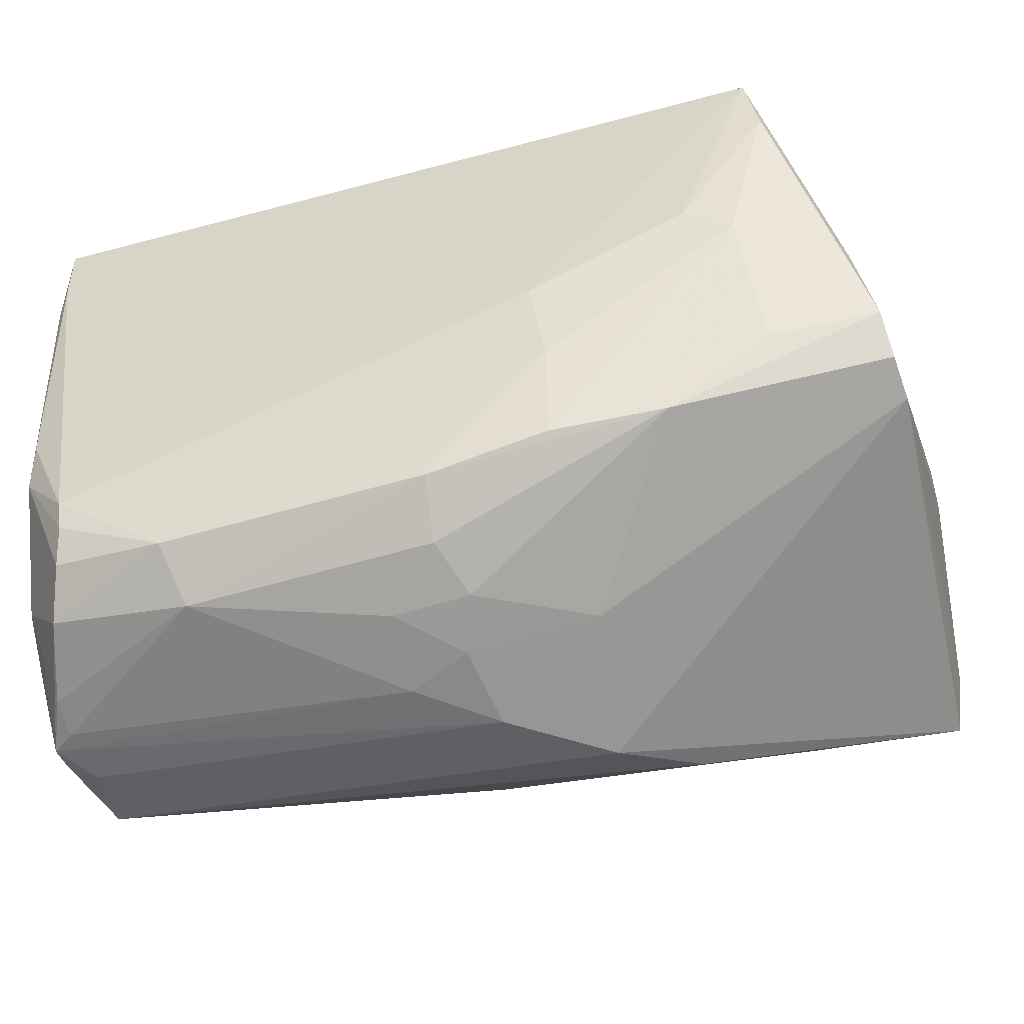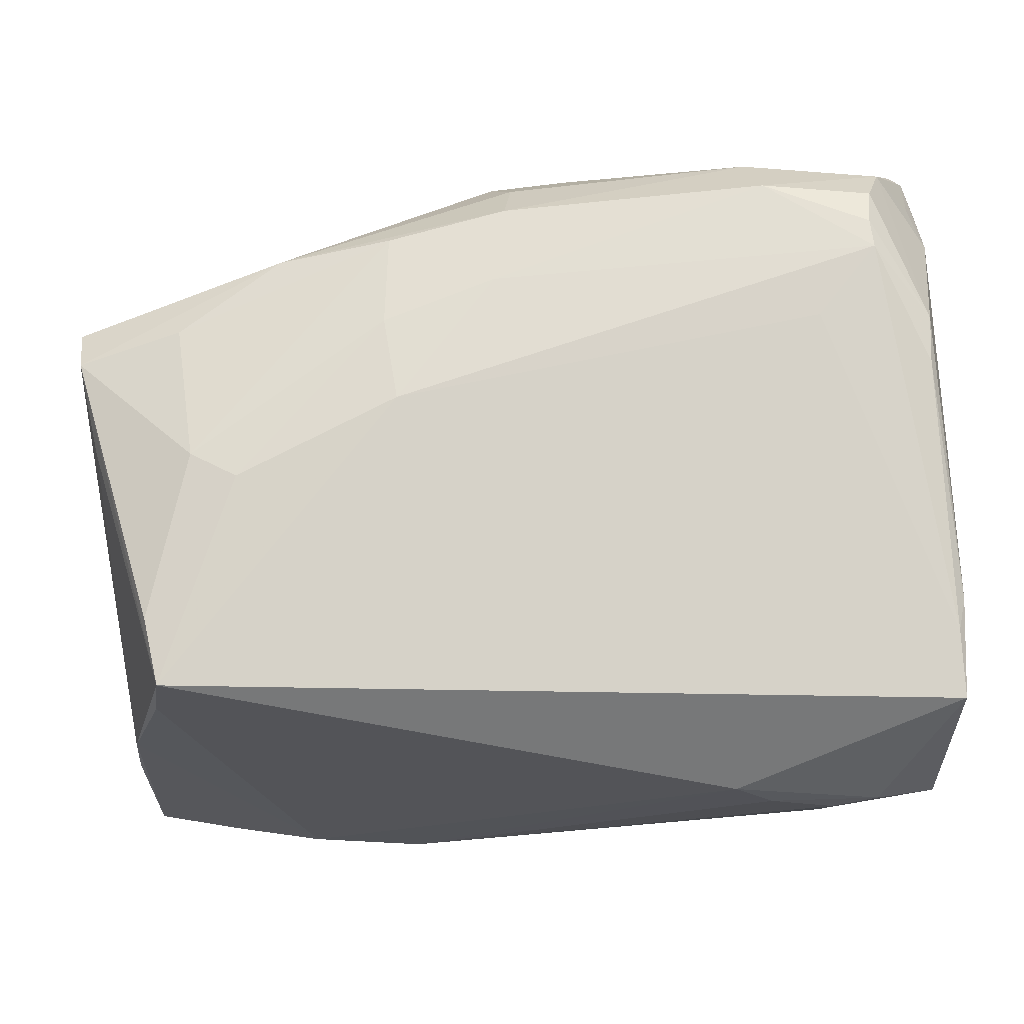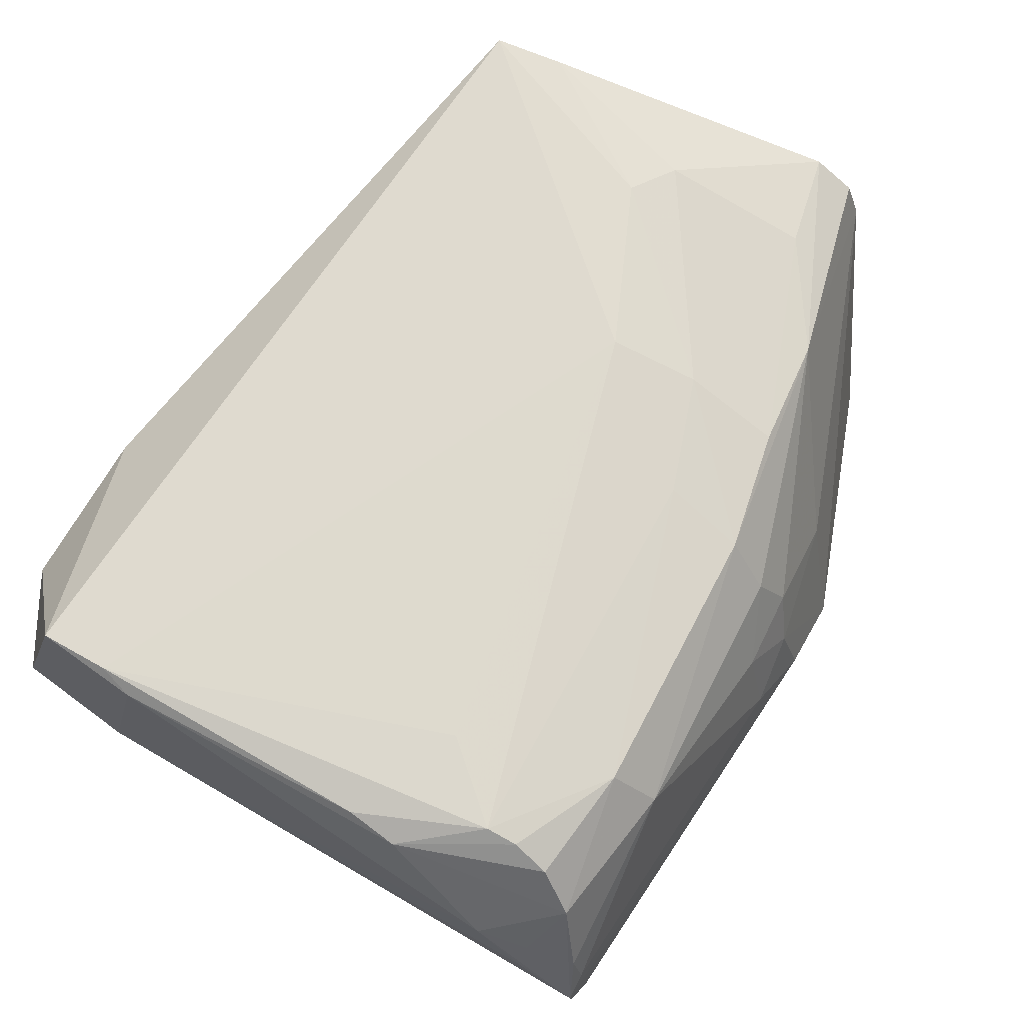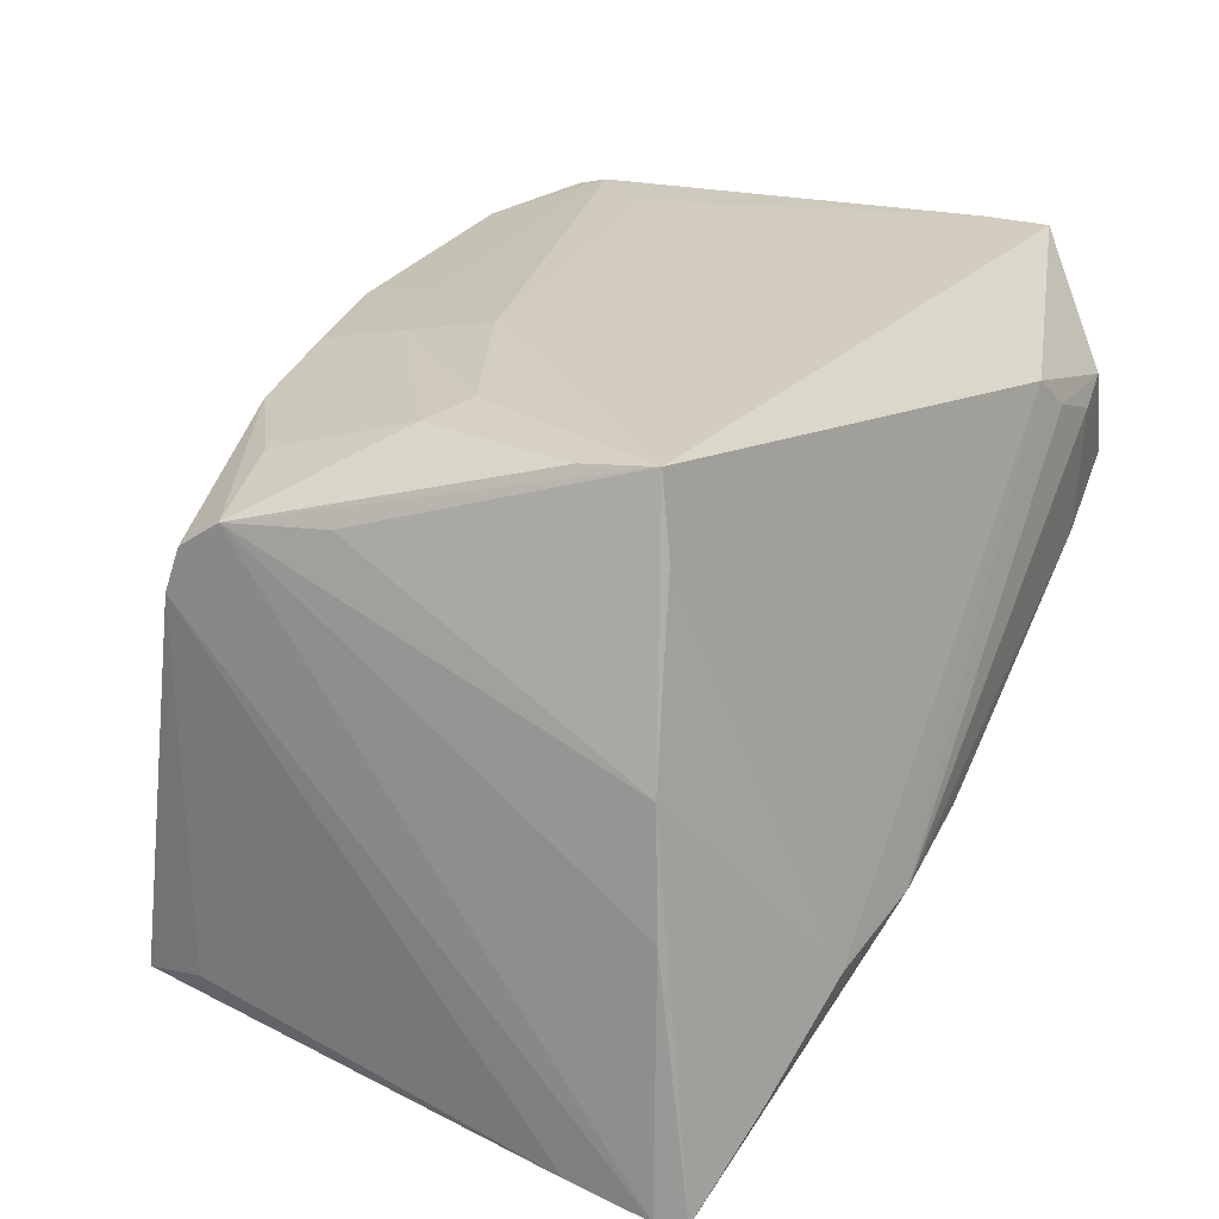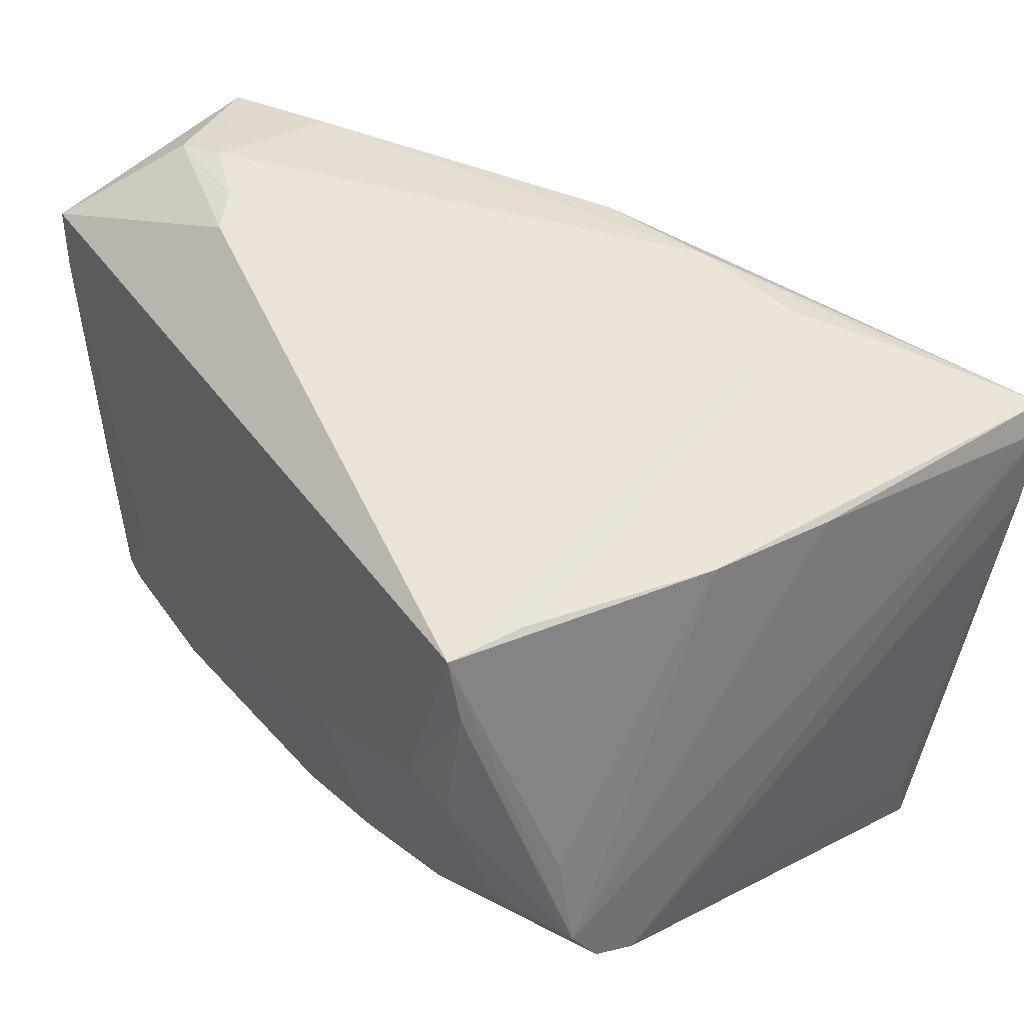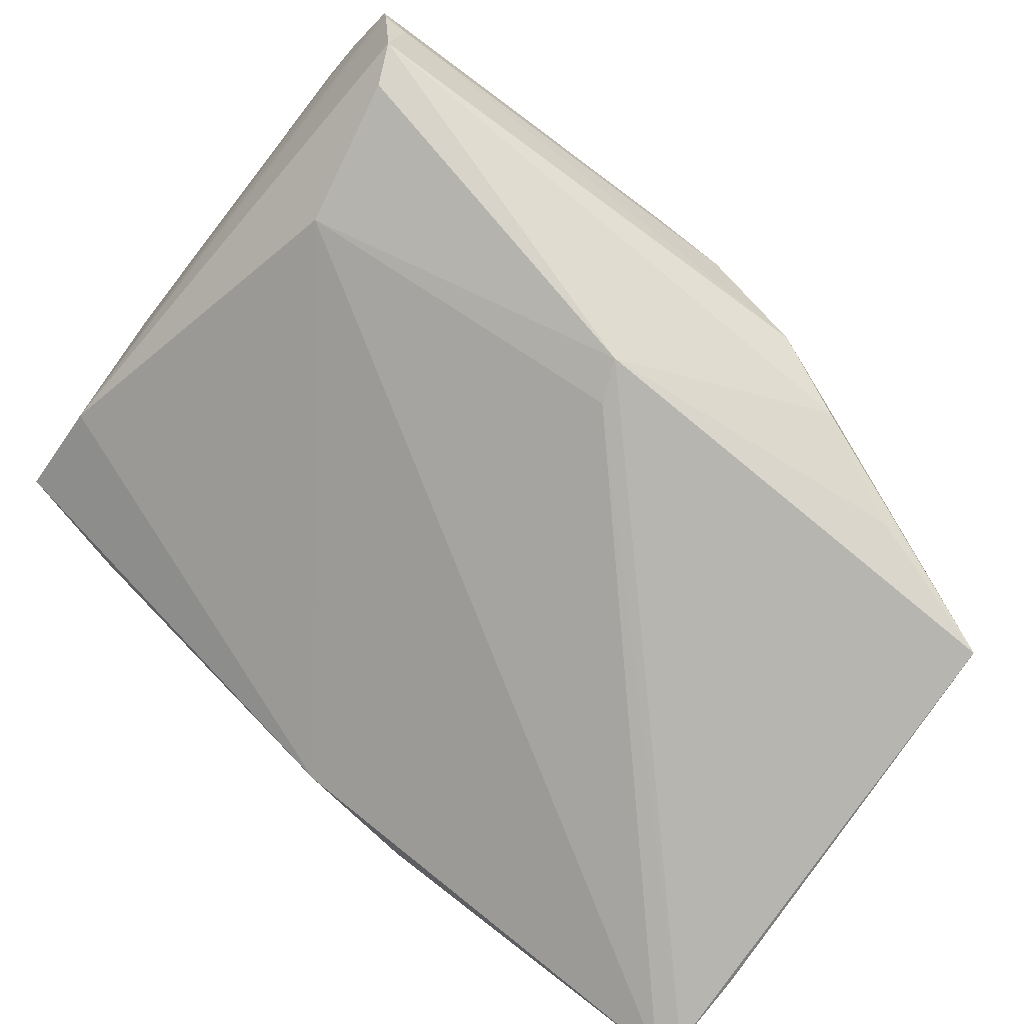
<metadata>
{"format":"obj","ext":"obj","renderer":"f3d","projection":"perspective","resolution":1024,"background":"white","views":[{"elev":-50.3,"azim":17.1,"up":"+Y"},{"elev":77.7,"azim":177.9,"up":"+Z"},{"elev":70.0,"azim":-59.1,"up":"+Z"},{"elev":24.7,"azim":117.3,"up":"+Z"},{"elev":40.8,"azim":55.6,"up":"+Y"},{"elev":-70.1,"azim":-38.7,"up":"+Z"}]}
</metadata>
<code>
v 0.04801 0.02953 -0.006812
v 0.0001051 -0.04007 0.003541
v 0.01882 -0.03686 -0.01256
v 0.04098 0.01797 0.03429
v -0.04615 -0.0328 -0.004641
v 0.02604 -0.02446 0.02826
v 0.04636 0.02846 0.006542
v -0.04733 -0.03623 0.01741
v -0.0497 -0.03761 0.009029
v 0.03077 0.002233 0.03445
v -0.04805 -0.03686 -0.001554
v -0.04862 0.02985 0.03339
v 0.04849 -0.02034 -0.02418
v -0.04195 -0.02558 0.03276
v 0.01363 0.04007 -0.01624
v 0.001196 -0.03589 0.01879
v 0.05037 -0.01954 0.01818
v 0.05037 0.03047 -0.03486
v 0.05037 0.02113 -0.0331
v -0.03534 0.0398 0.01788
v -0.04219 -0.02225 0.03358
v 0.05005 -0.01798 0.02291
v -0.04977 0.02525 0.004363
v -0.006873 -0.02742 -0.01948
v -0.0001578 -0.02901 0.03068
v 0.04768 -0.0029 0.02656
v 0.01328 -0.02602 0.03024
v 0.01075 -0.03962 -0.005258
v -0.03567 0.03898 0.00334
v -0.0004059 0.03941 -0.01377
v -0.05031 -0.02575 0.02179
v -0.001028 -0.03343 0.02492
v 0.04966 -0.01359 0.02598
v -0.04689 -0.038 0.006583
v -0.04789 -0.008698 0.03228
v -0.04255 -0.02953 0.0308
v -0.04882 -0.03111 0.01981
v -0.02386 0.03804 0.02437
v 0.04932 0.03365 -0.03479
v 0.03833 0.03626 -0.02736
v -0.0301 -0.03075 0.03141
v -0.02819 0.03919 0.02059
v 0.01267 -0.006024 0.03486
v -0.001104 -0.03809 0.01281
v 0.02687 0.03874 -0.0189
v -0.007558 -0.0366 0.01896
v -0.04033 0.03921 0.02014
v -0.04844 0.02236 0.03347
v 0.001305 -0.02017 0.03261
v 0.01395 -0.01561 0.03297
v -0.05037 -0.03118 0.01649
v -0.008226 -0.03911 0.009994
v -0.03538 -0.01424 0.03389
v -0.04439 -0.03334 0.02606
v -0.04246 -0.01598 -0.006886
v 0.04725 -0.02733 -0.02574
v -0.02869 -0.0353 0.02573
v 0.01337 -0.03489 0.01093
v -0.04836 -0.01418 0.03114
v 0.03959 0.02544 0.03486
v -0.05002 -0.03753 0.01144
v 0.03784 -0.01639 0.02844
v 0.03075 -0.03171 -0.01951
v -0.04891 0.03751 0.007979
v -0.04739 -0.03739 0.01326
v -0.004769 -0.02254 -0.02023
v -0.04942 0.01873 0.03229
v 0.04088 0.02692 0.02663
v 0.03597 -0.0007311 0.03326
f 18 66 39
f 39 66 55
f 20 64 47
f 47 64 12
f 55 5 23
f 23 5 11
f 29 64 20
f 38 47 12
f 60 38 12
f 68 45 60
f 45 38 60
f 19 56 18
f 19 13 56
f 54 59 31
f 18 39 1
f 7 45 68
f 7 1 39
f 68 60 7
f 11 5 24
f 55 66 24
f 24 5 55
f 18 56 24
f 24 66 18
f 11 24 3
f 15 29 20
f 15 38 45
f 64 29 30
f 30 23 64
f 29 15 30
f 30 15 39
f 30 39 55
f 55 23 30
f 43 60 12
f 31 59 67
f 67 23 31
f 12 64 67
f 64 23 67
f 35 67 59
f 31 23 51
f 14 59 36
f 59 54 36
f 61 51 23
f 31 51 61
f 45 7 40
f 40 7 39
f 40 15 45
f 39 15 40
f 1 7 33
f 33 60 4
f 4 69 33
f 33 22 18
f 18 1 33
f 6 22 33
f 11 3 28
f 28 3 56
f 63 24 56
f 56 3 63
f 63 3 24
f 42 15 20
f 38 15 42
f 20 47 42
f 47 38 42
f 43 53 21
f 21 59 14
f 21 35 59
f 4 60 10
f 60 43 10
f 10 69 4
f 10 43 50
f 50 69 10
f 2 61 34
f 11 28 34
f 34 28 2
f 9 23 11
f 9 61 23
f 11 34 9
f 9 34 61
f 37 54 31
f 31 61 37
f 37 61 54
f 27 25 6
f 50 25 27
f 27 69 50
f 16 58 6
f 26 7 60
f 60 33 26
f 26 33 7
f 6 33 62
f 62 33 69
f 62 27 6
f 69 27 62
f 58 28 17
f 17 22 6
f 6 58 17
f 17 28 56
f 56 13 17
f 13 19 17
f 17 19 18
f 18 22 17
f 49 25 50
f 50 43 49
f 43 21 49
f 35 21 48
f 12 67 48
f 67 35 48
f 48 21 53
f 48 43 12
f 48 53 43
f 54 61 8
f 8 57 54
f 58 16 44
f 2 28 44
f 44 28 58
f 25 57 32
f 6 25 32
f 32 16 6
f 25 49 41
f 41 49 21
f 41 21 14
f 14 36 41
f 41 57 25
f 41 36 54
f 54 57 41
f 65 8 61
f 57 8 65
f 2 44 52
f 57 65 52
f 52 61 2
f 52 65 61
f 46 44 16
f 46 32 57
f 16 32 46
f 57 52 46
f 46 52 44

</code>
